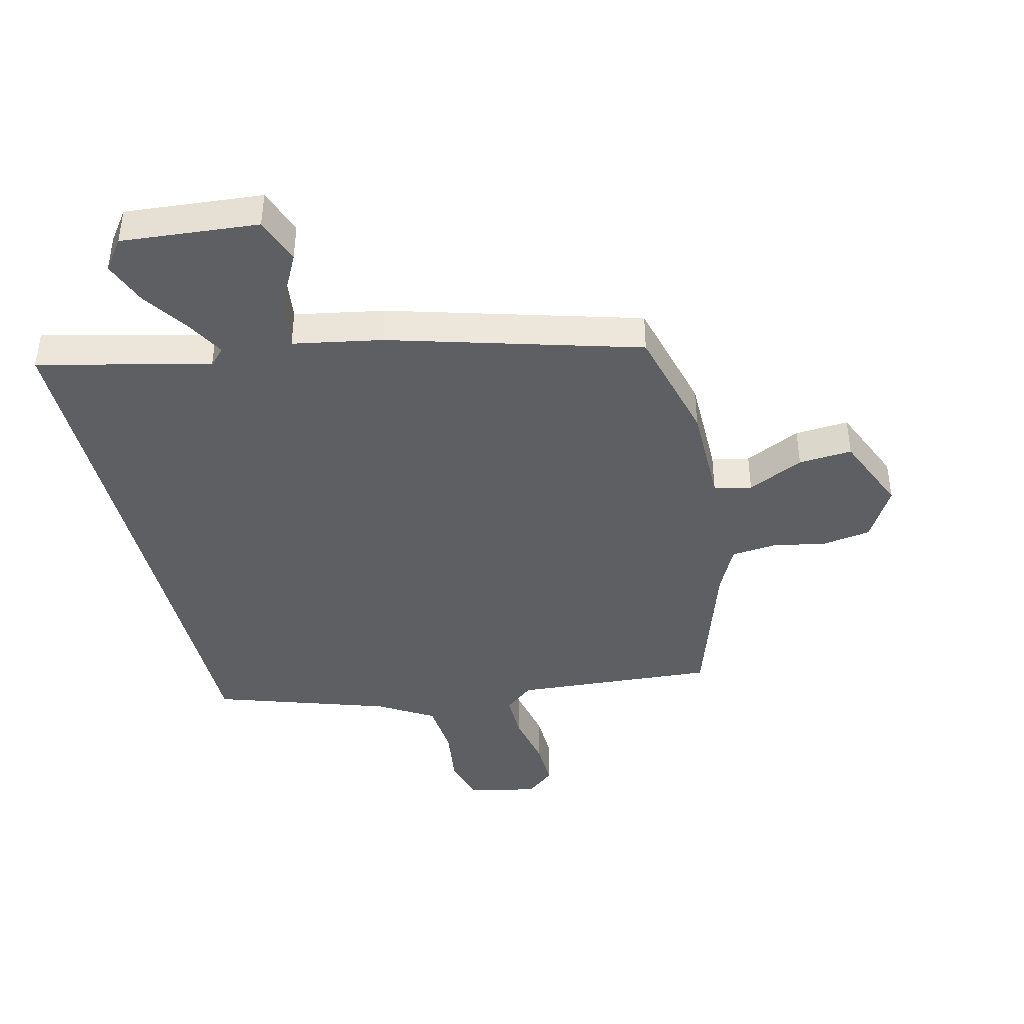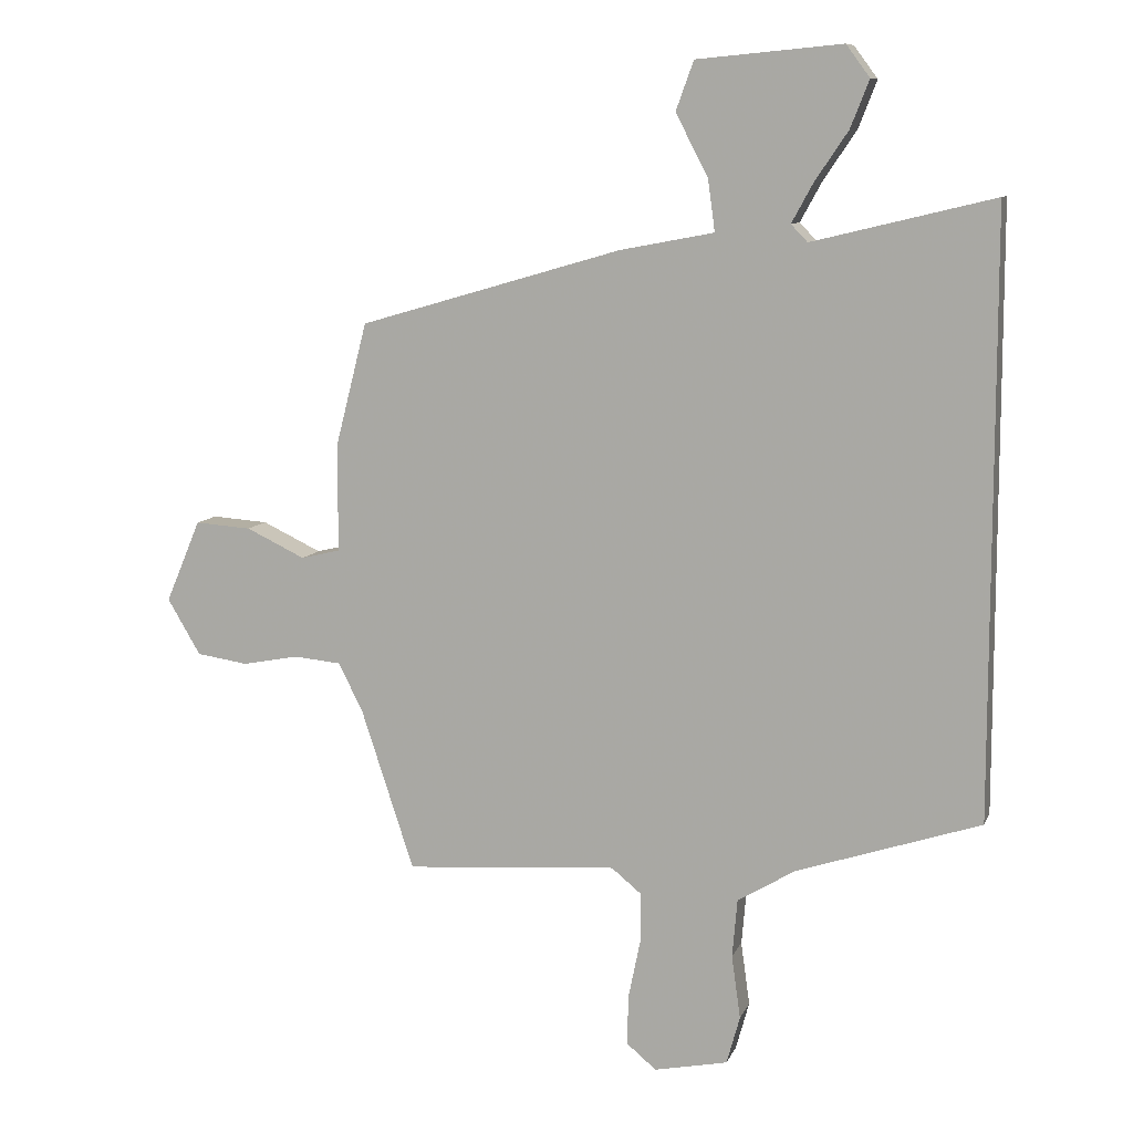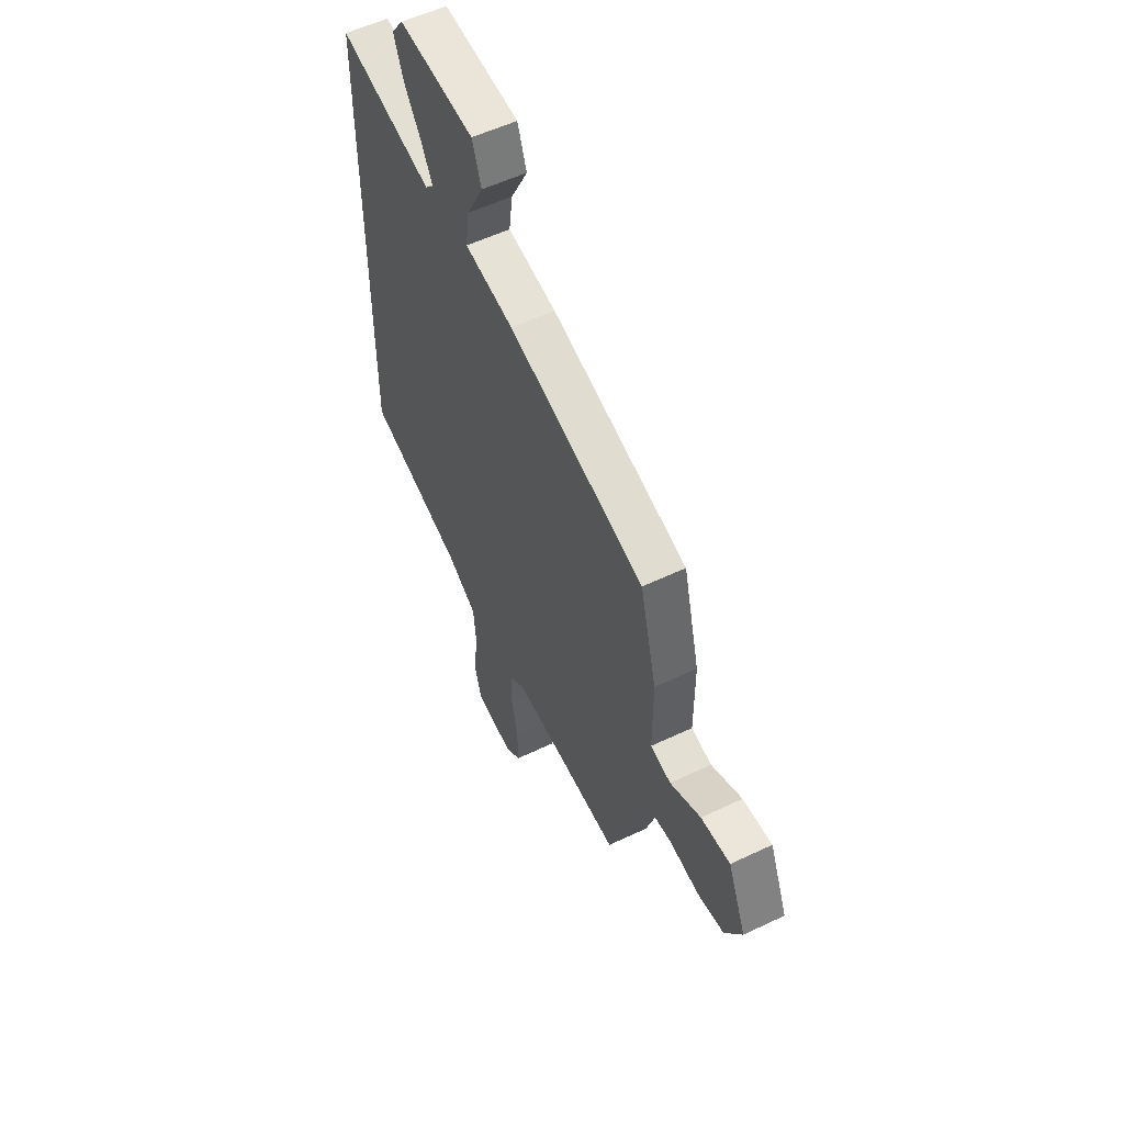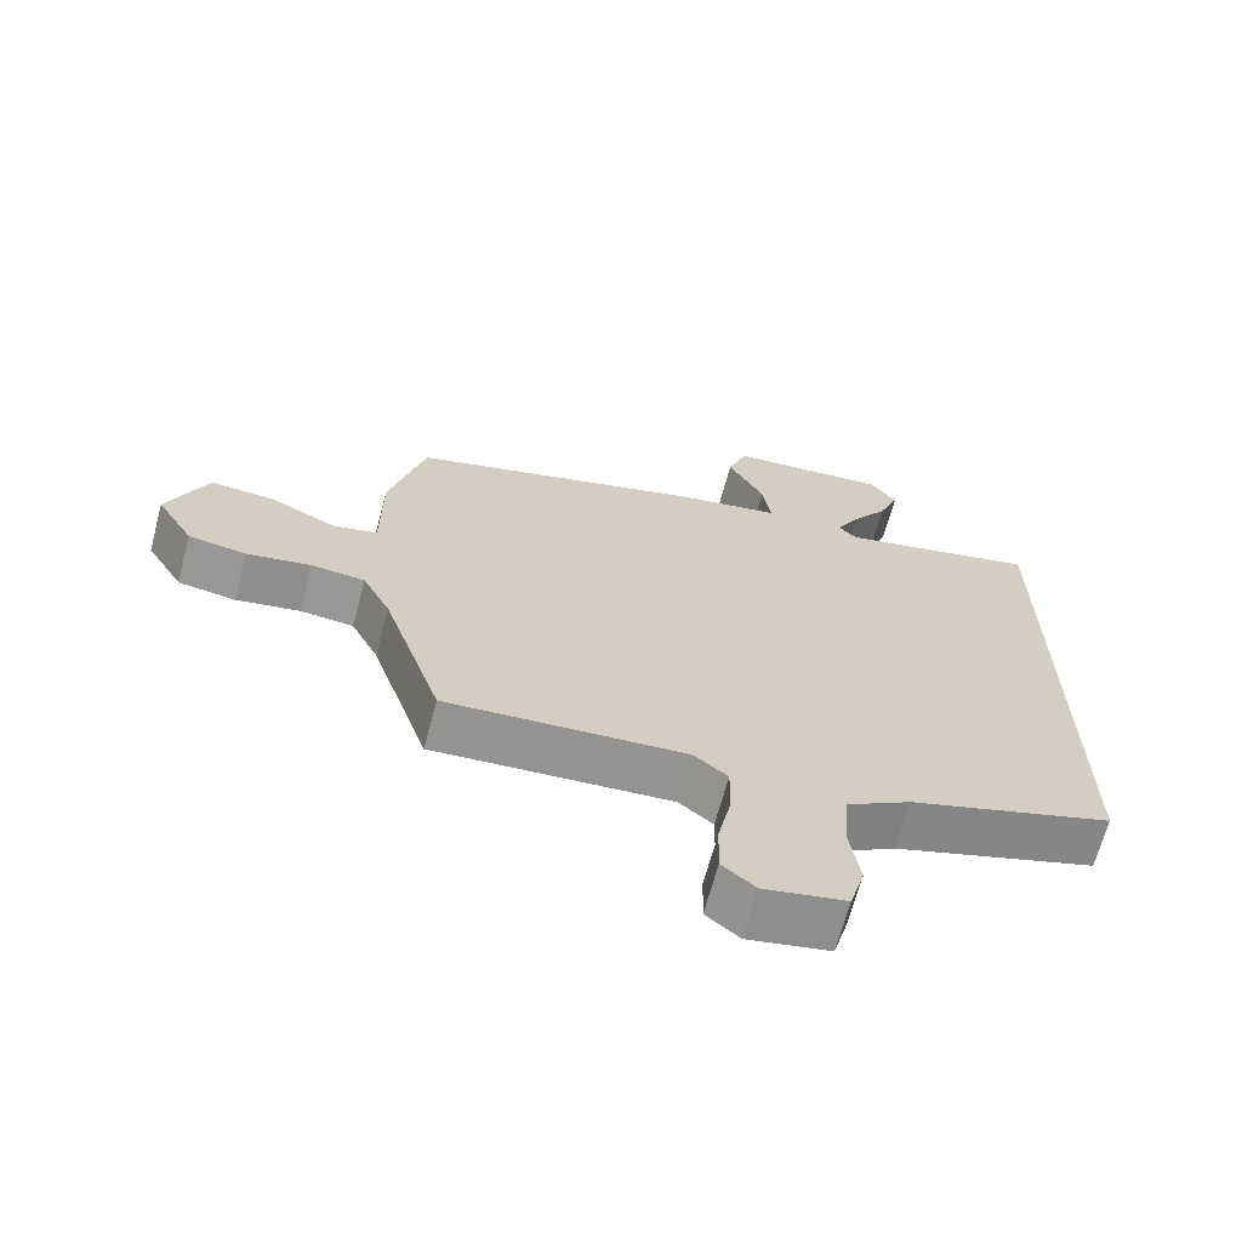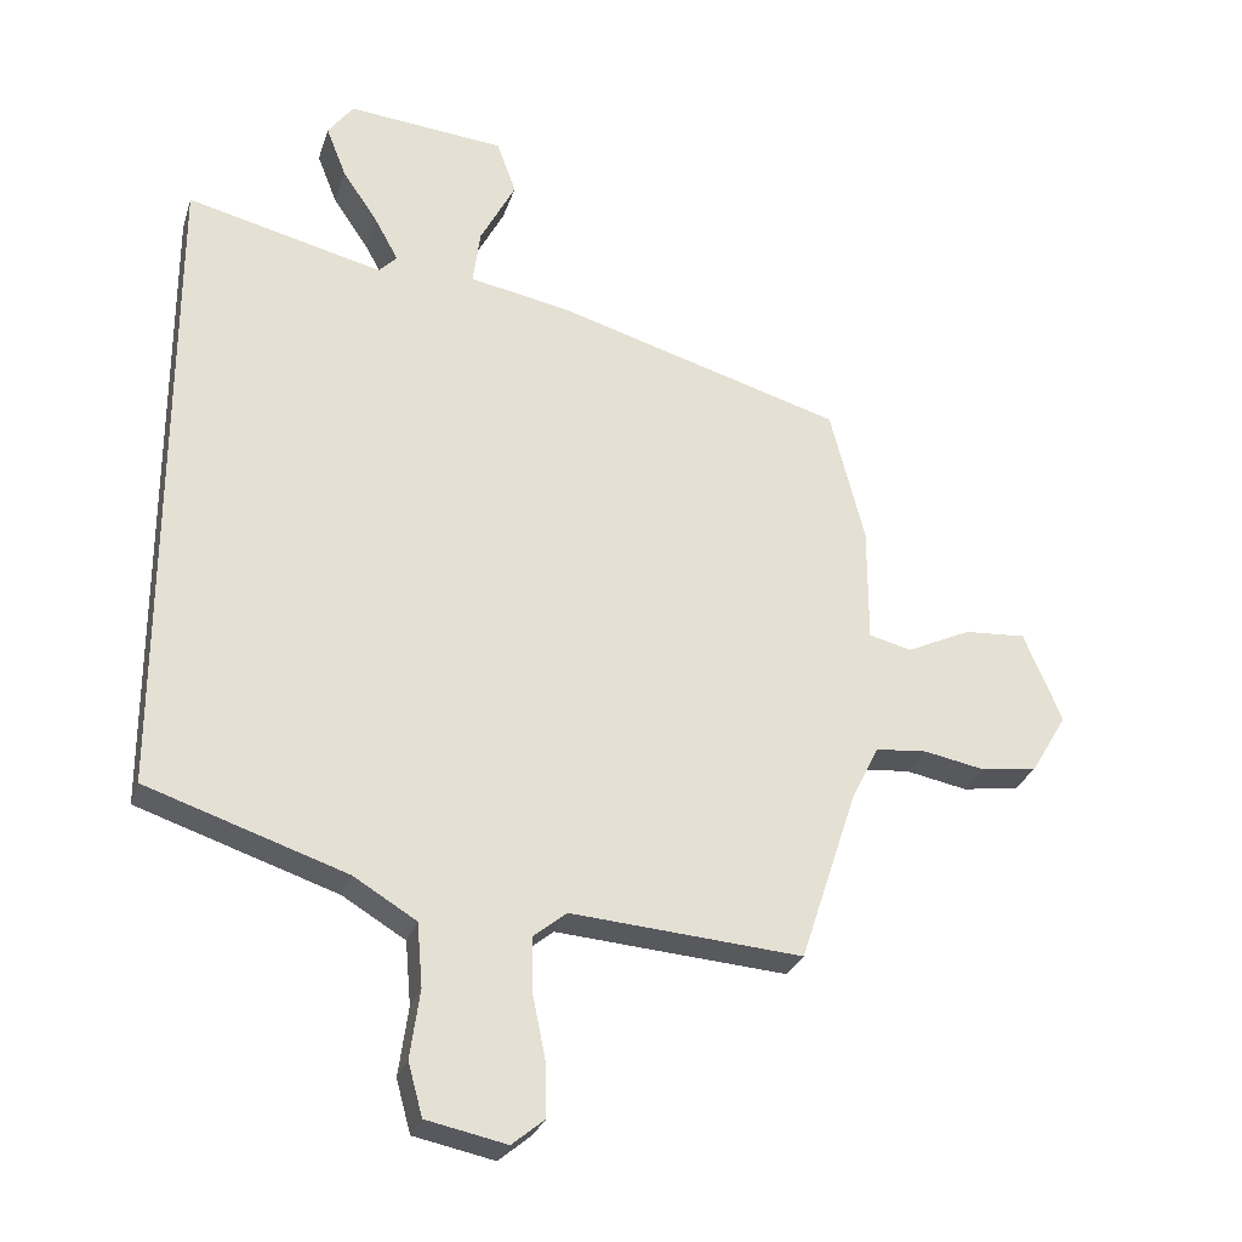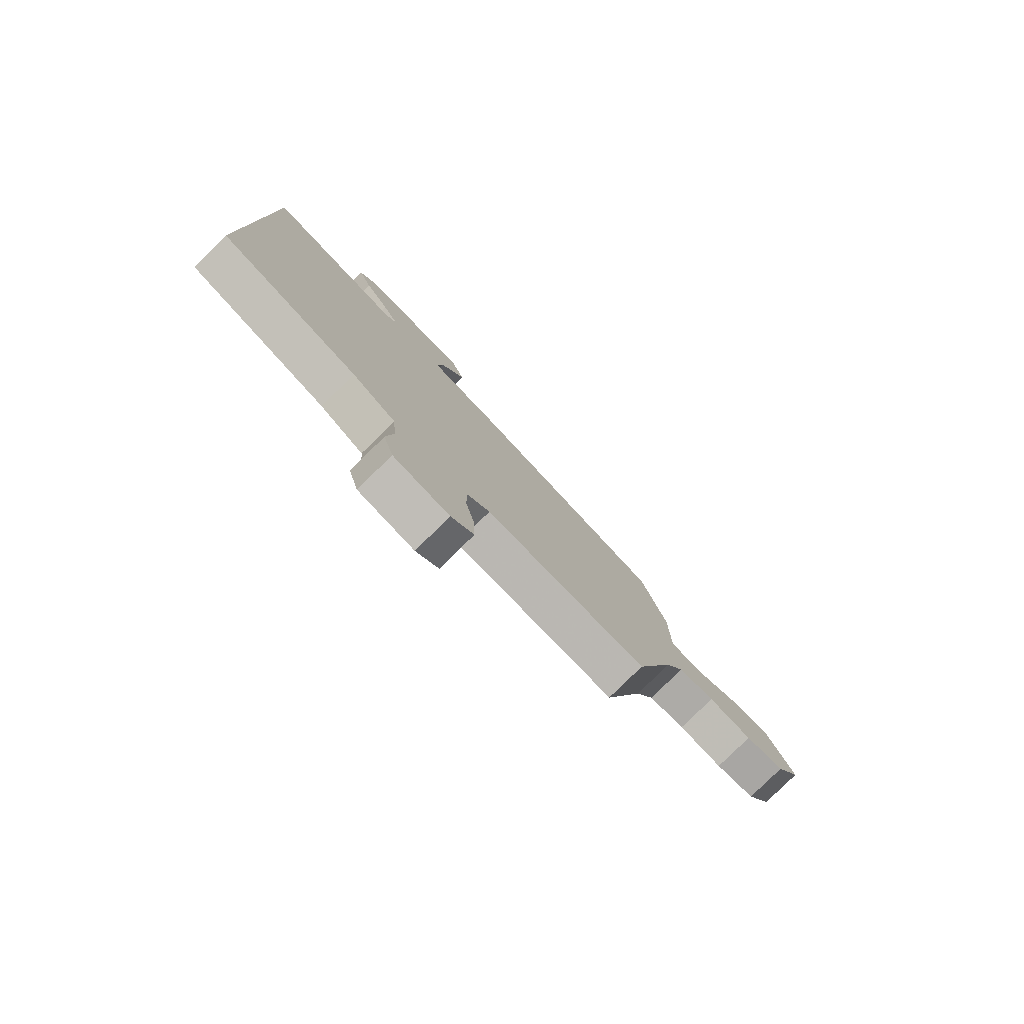
<metadata>
{"format":"obj","ext":"obj","renderer":"f3d","projection":"perspective","resolution":1024,"background":"white","views":[{"elev":-41.8,"azim":13.9,"up":"+Y"},{"elev":9.6,"azim":-164.0,"up":"+Z"},{"elev":55.5,"azim":63.4,"up":"+Z"},{"elev":-67.5,"azim":164.9,"up":"+Z"},{"elev":-28.3,"azim":-16.4,"up":"+Z"},{"elev":-79.9,"azim":-45.4,"up":"+Z"}]}
</metadata>
<code>
v 0.489 0.07 0.378
v 0.539 0.07 0.183
v 0.539 0.07 0.014
v 0.601 0.07 -0.001
v 0.694 0.07 0.043
v 0.783 0.07 0.049
v 0.838 0.07 -0.081
v 0.786 0.07 -0.169
v 0.705 0.07 -0.181
v 0.616 0.07 -0.164
v 0.541 0.07 -0.171
v 0.502 0.07 -0.249
v 0.419 0.07 -0.501
v 0.084 0.07 -0.476
v 0.036 0.07 -0.515
v 0.037 0.07 -0.593
v 0.056 0.07 -0.686
v 0.058 0.07 -0.765
v 0.011 0.07 -0.804
v -0.105 0.07 -0.78
v -0.126 0.07 -0.704
v -0.112 0.07 -0.604
v -0.12 0.07 -0.512
v -0.211 0.07 -0.457
v -0.5 0.07 -0.361
v -0.5 0.07 0.582
v -0.215 0.07 0.513
v -0.189 0.07 0.54
v -0.223 0.07 0.602
v -0.275 0.07 0.679
v -0.304 0.07 0.753
v -0.267 0.07 0.803
v -0.039 0.07 0.782
v -0.011 0.07 0.705
v -0.062 0.07 0.607
v -0.073 0.07 0.526
v 0.075 0.07 0.498
v 0.489 0 0.378
v 0.539 0 0.183
v 0.539 0 0.014
v 0.601 0 -0.001
v 0.694 0 0.043
v 0.783 0 0.049
v 0.838 0 -0.081
v 0.786 0 -0.169
v 0.705 0 -0.181
v 0.616 0 -0.164
v 0.541 0 -0.171
v 0.502 0 -0.249
v 0.419 0 -0.501
v 0.084 0 -0.476
v 0.036 0 -0.515
v 0.037 0 -0.593
v 0.056 0 -0.686
v 0.058 0 -0.765
v 0.011 0 -0.804
v -0.105 0 -0.78
v -0.126 0 -0.704
v -0.112 0 -0.604
v -0.12 0 -0.512
v -0.211 0 -0.457
v -0.5 0 -0.361
v -0.5 0 0.582
v -0.215 0 0.513
v -0.189 0 0.54
v -0.223 0 0.602
v -0.275 0 0.679
v -0.304 0 0.753
v -0.267 0 0.803
v -0.039 0 0.782
v -0.011 0 0.705
v -0.062 0 0.607
v -0.073 0 0.526
v 0.075 0 0.498
f 1 2 3
f 37 1 3
f 36 37 3
f 33 34 35
f 32 33 35
f 31 32 35
f 30 31 35
f 29 30 35
f 28 29 35 36
f 27 28 36 3
f 26 27 3
f 25 26 3
f 24 25 3
f 20 21 22
f 19 20 22
f 18 19 22
f 17 18 22
f 16 17 22
f 15 16 22 23
f 24 3 4
f 23 24 4
f 15 23 4
f 14 15 4
f 8 9 10
f 7 8 10
f 6 7 10
f 5 6 10
f 4 5 10
f 4 10 11
f 14 4 11 12
f 12 13 14
f 40 39 38
f 40 38 74
f 40 74 73
f 72 71 70
f 72 70 69
f 72 69 68
f 72 68 67
f 72 67 66
f 73 72 66 65
f 40 73 65 64
f 40 64 63
f 40 63 62
f 40 62 61
f 59 58 57
f 59 57 56
f 59 56 55
f 59 55 54
f 59 54 53
f 60 59 53 52
f 41 40 61
f 41 61 60
f 41 60 52
f 41 52 51
f 47 46 45
f 47 45 44
f 47 44 43
f 47 43 42
f 47 42 41
f 48 47 41
f 49 48 41 51
f 51 50 49
f 1 38 39 2
f 2 39 40 3
f 3 40 41 4
f 4 41 42 5
f 5 42 43 6
f 6 43 44 7
f 7 44 45 8
f 8 45 46 9
f 9 46 47 10
f 10 47 48 11
f 11 48 49 12
f 12 49 50 13
f 13 50 51 14
f 14 51 52 15
f 15 52 53 16
f 16 53 54 17
f 17 54 55 18
f 18 55 56 19
f 19 56 57 20
f 20 57 58 21
f 21 58 59 22
f 22 59 60 23
f 23 60 61 24
f 24 61 62 25
f 25 62 63 26
f 26 63 64 27
f 27 64 65 28
f 28 65 66 29
f 29 66 67 30
f 30 67 68 31
f 31 68 69 32
f 32 69 70 33
f 33 70 71 34
f 34 71 72 35
f 35 72 73 36
f 36 73 74 37
f 37 74 38 1

</code>
